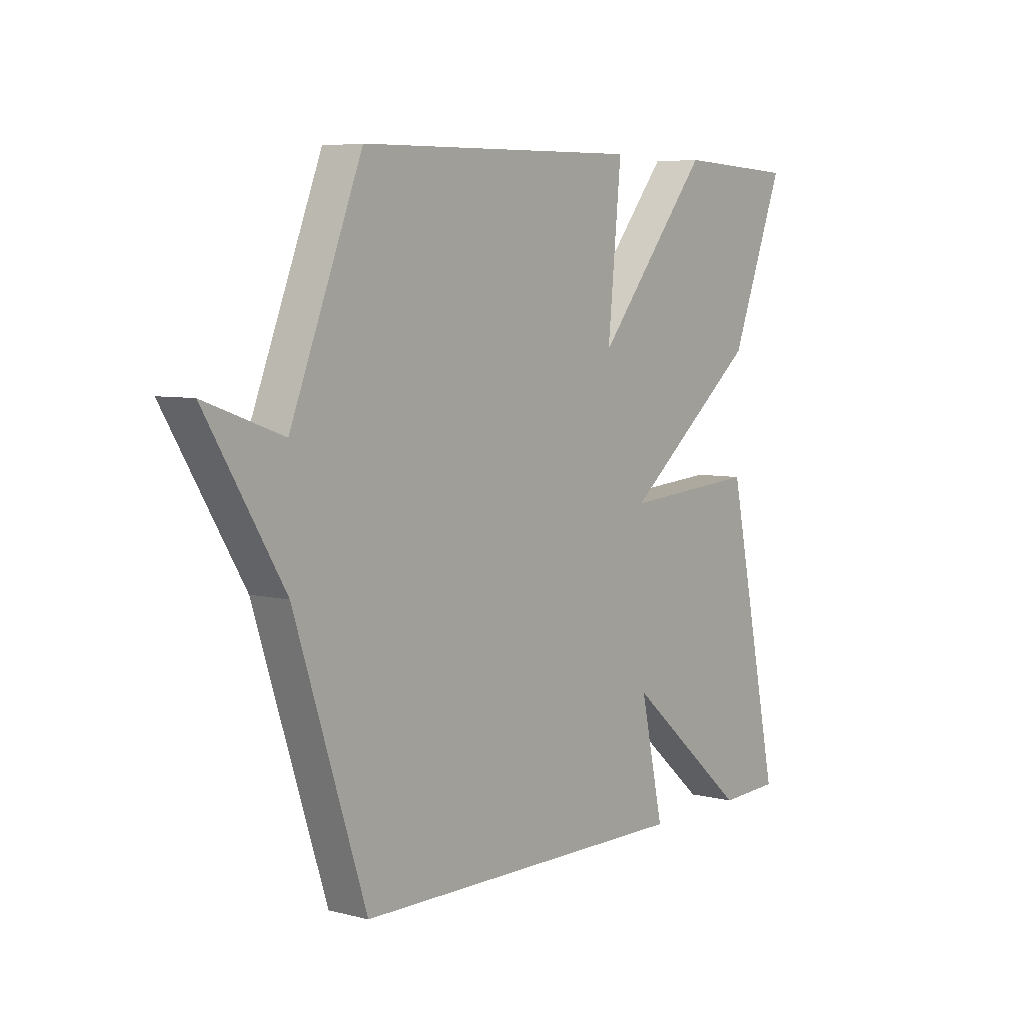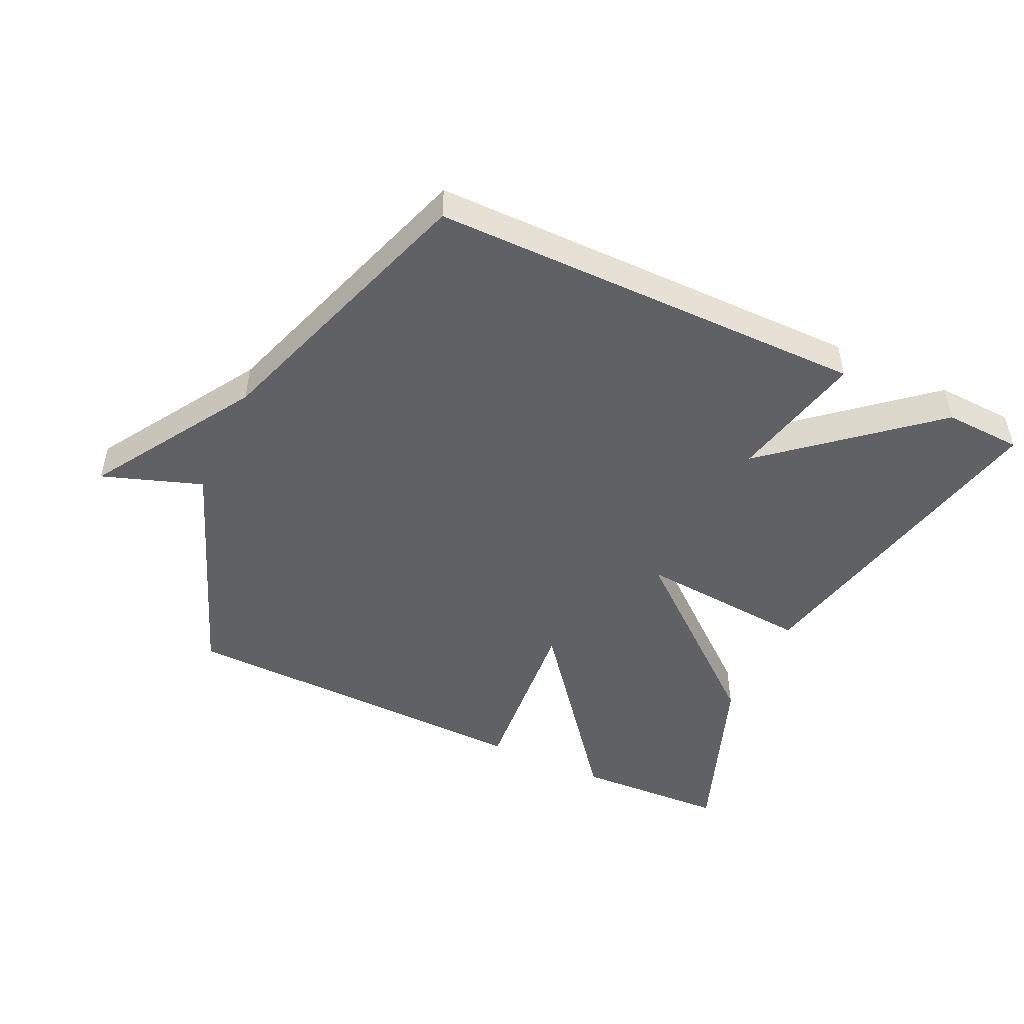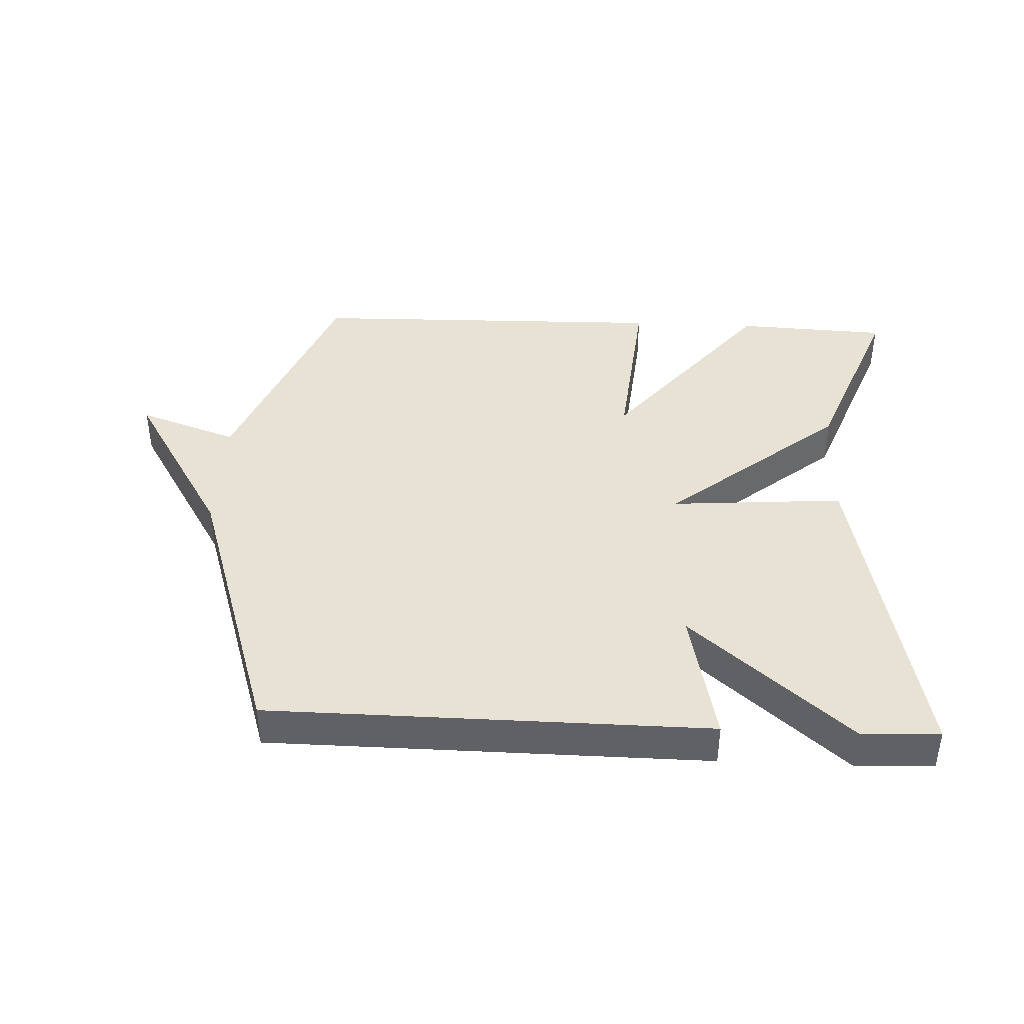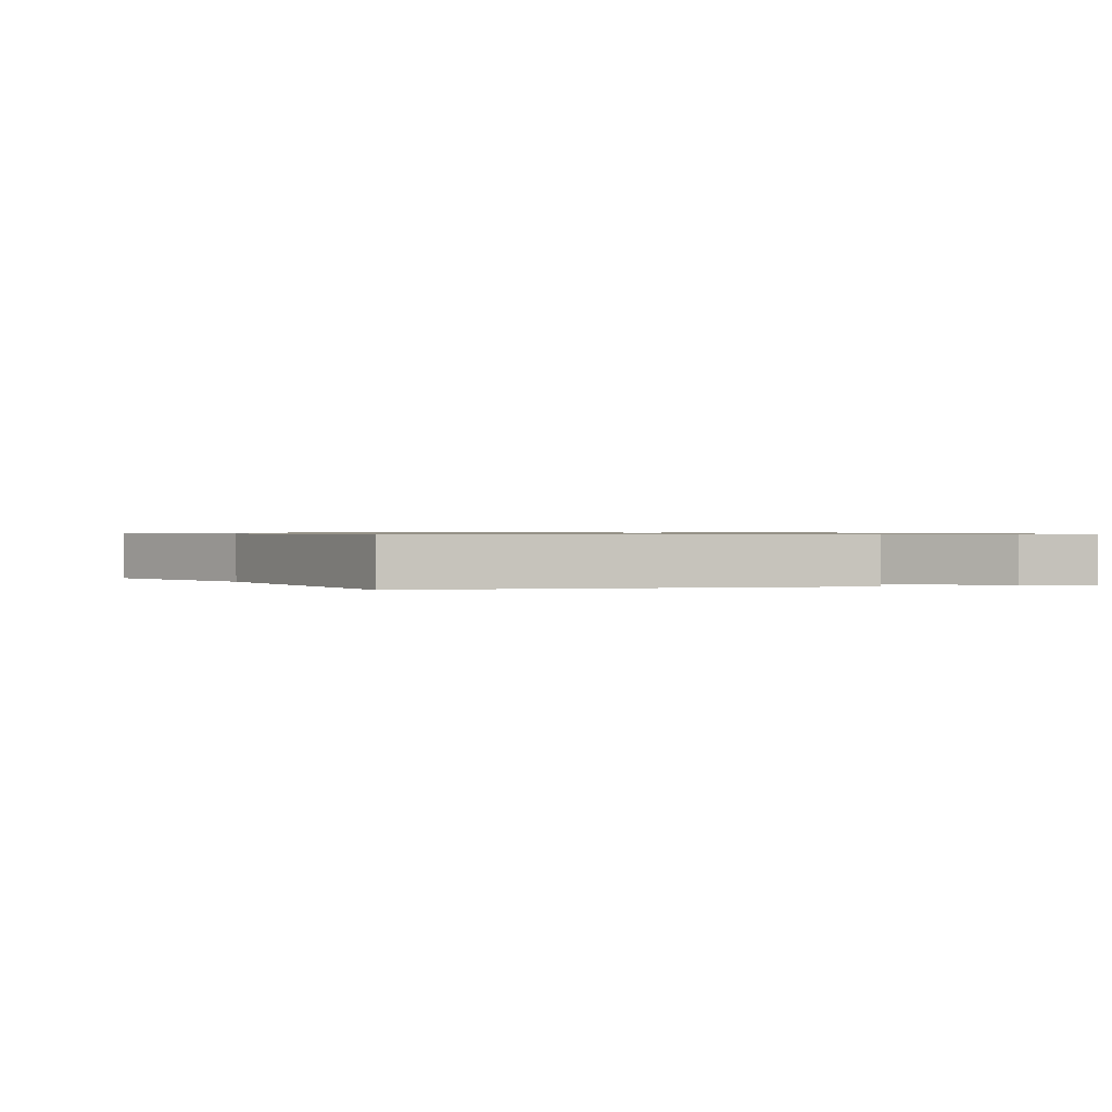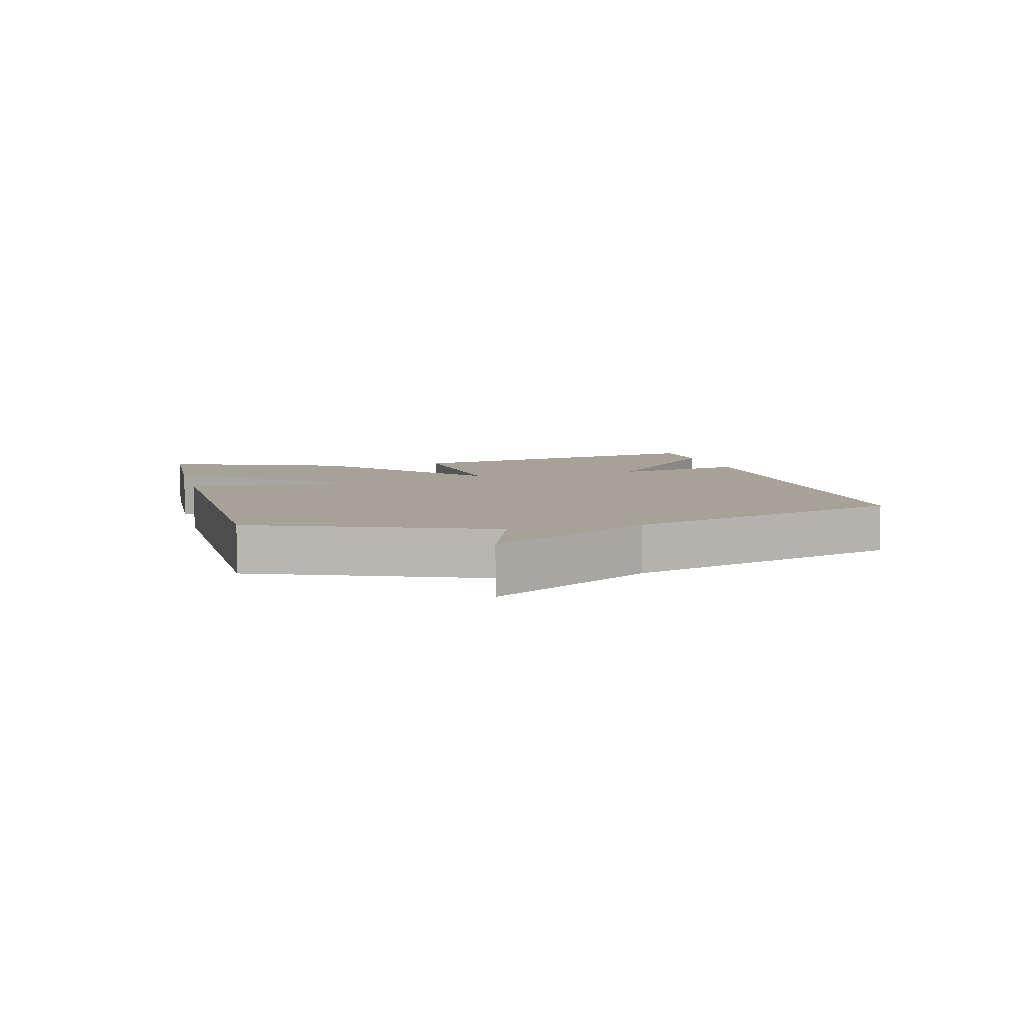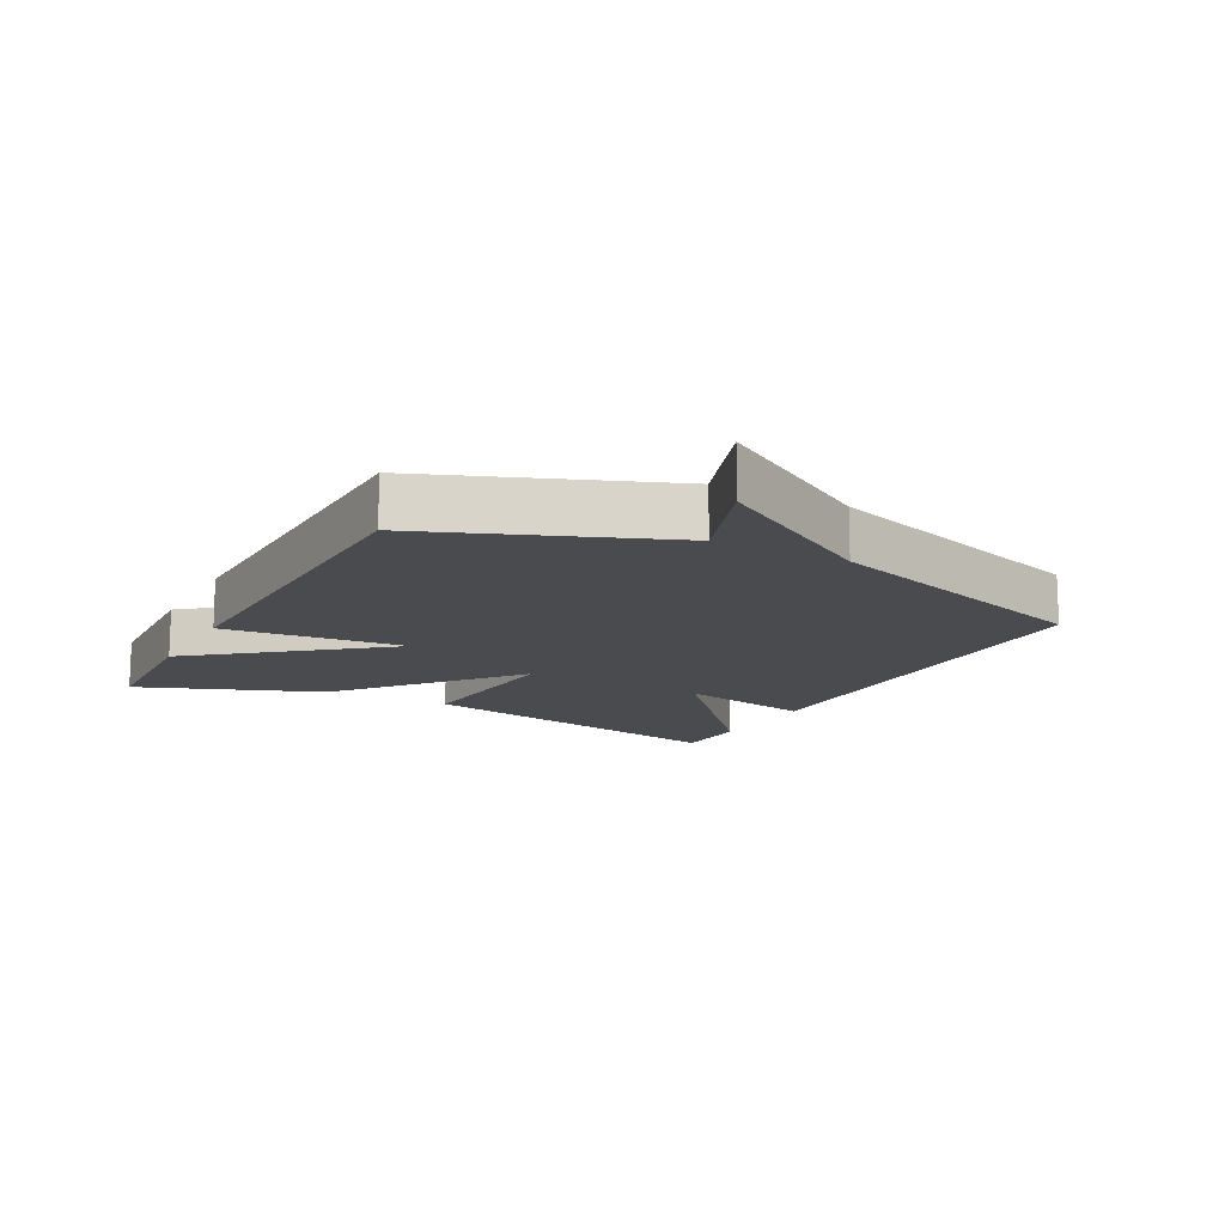
<metadata>
{"format":"obj","ext":"obj","renderer":"f3d","projection":"perspective","resolution":1024,"background":"white","views":[{"elev":5.9,"azim":127.7,"up":"+Z"},{"elev":-48.3,"azim":154.5,"up":"+Y"},{"elev":40.8,"azim":-177.3,"up":"+Y"},{"elev":0.8,"azim":166.9,"up":"+Y"},{"elev":6.6,"azim":75.6,"up":"+Y"},{"elev":-13.8,"azim":61.9,"up":"+Y"}]}
</metadata>
<code>
v -0.5 0.07 0.5
v -0.264 0.07 0.511
v -0.037 0.07 0.229
v -0.064 0.07 0.511
v 0.5 0.07 0.5
v 0.642 0.07 0.137
v 0.797 0.07 0.192
v 0.642 0.07 -0.063
v 0.5 0.07 -0.5
v -0.179 0.07 -0.505
v -0.133 0.07 -0.293
v -0.379 0.07 -0.505
v -0.5 0.07 -0.5
v -0.392 0.07 0.017
v -0.123 0.07 -0.004
v -0.392 0.07 0.217
v -0.5 0 0.5
v -0.264 0 0.511
v -0.037 0 0.229
v -0.064 0 0.511
v 0.5 0 0.5
v 0.642 0 0.137
v 0.797 0 0.192
v 0.642 0 -0.063
v 0.5 0 -0.5
v -0.179 0 -0.505
v -0.133 0 -0.293
v -0.379 0 -0.505
v -0.5 0 -0.5
v -0.392 0 0.017
v -0.123 0 -0.004
v -0.392 0 0.217
f 1 2 3
f 16 1 3
f 15 16 3
f 13 14 15
f 12 13 15
f 11 12 15
f 11 15 3
f 8 9 10 11
f 6 7 8 11
f 6 11 3
f 3 4 5 6
f 19 18 17
f 19 17 32
f 19 32 31
f 31 30 29
f 31 29 28
f 31 28 27
f 19 31 27
f 27 26 25 24
f 27 24 23 22
f 19 27 22
f 22 21 20 19
f 1 17 18 2
f 2 18 19 3
f 3 19 20 4
f 4 20 21 5
f 5 21 22 6
f 6 22 23 7
f 7 23 24 8
f 8 24 25 9
f 9 25 26 10
f 10 26 27 11
f 11 27 28 12
f 12 28 29 13
f 13 29 30 14
f 14 30 31 15
f 15 31 32 16
f 16 32 17 1

</code>
